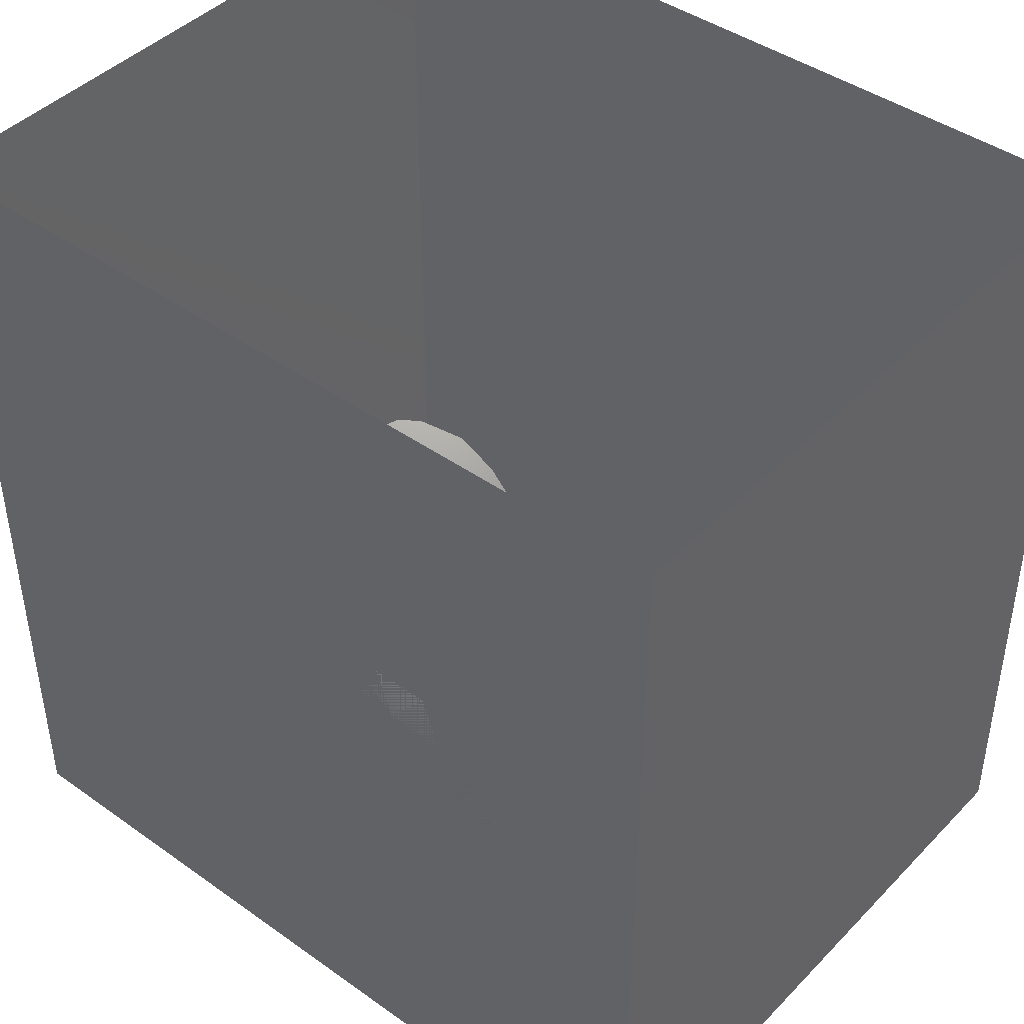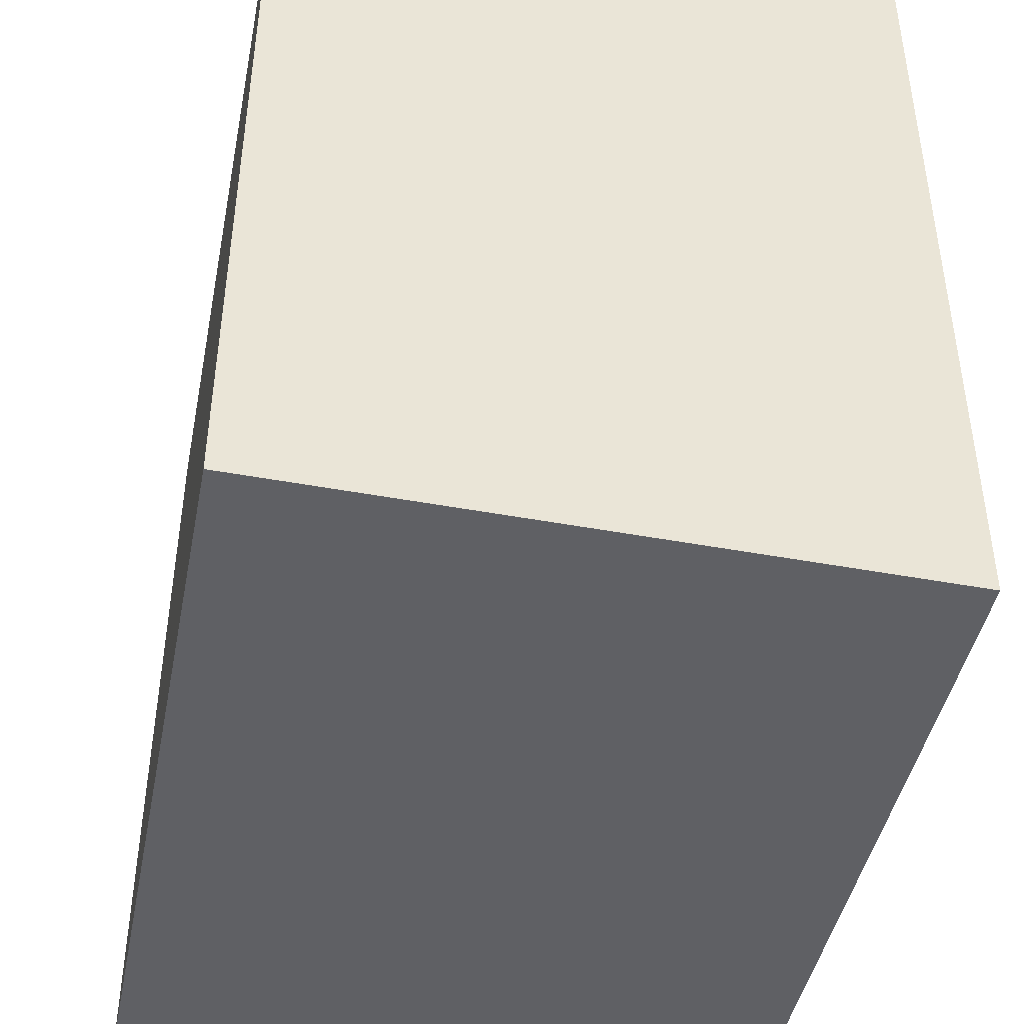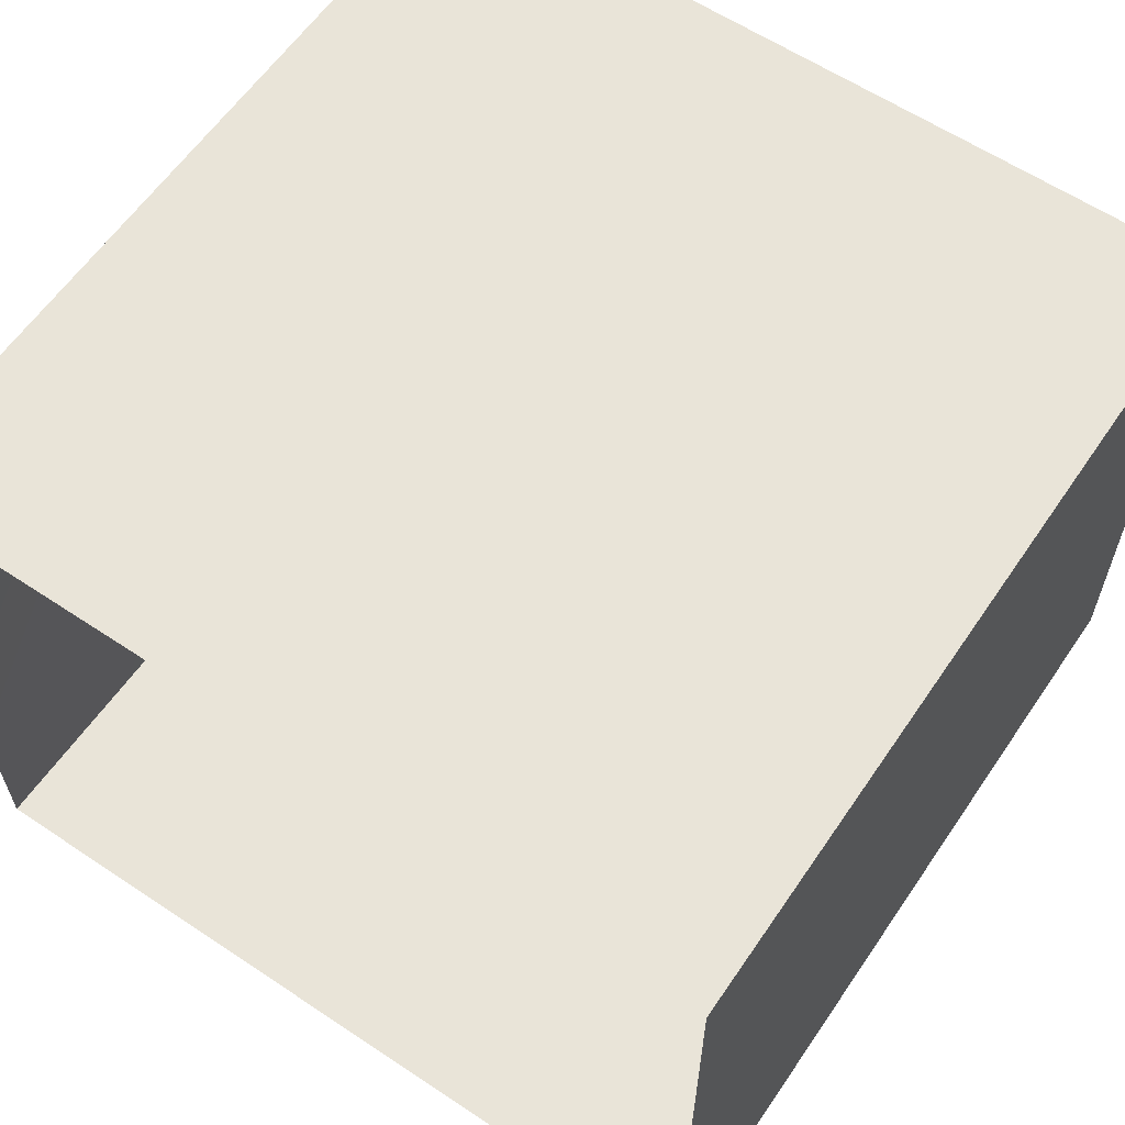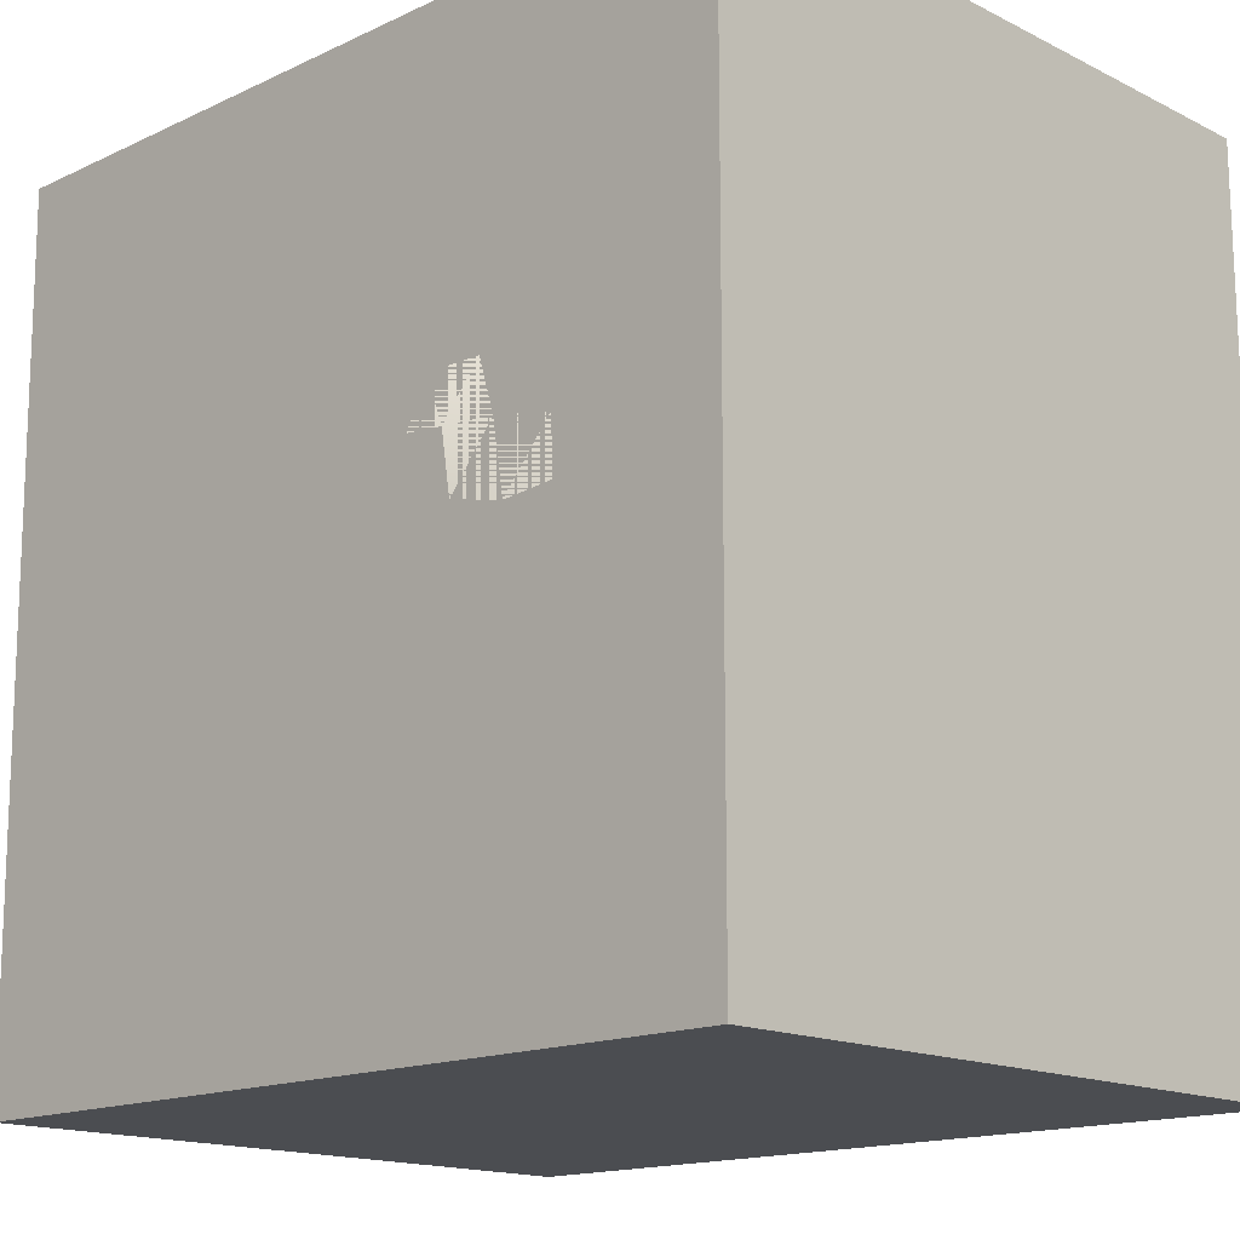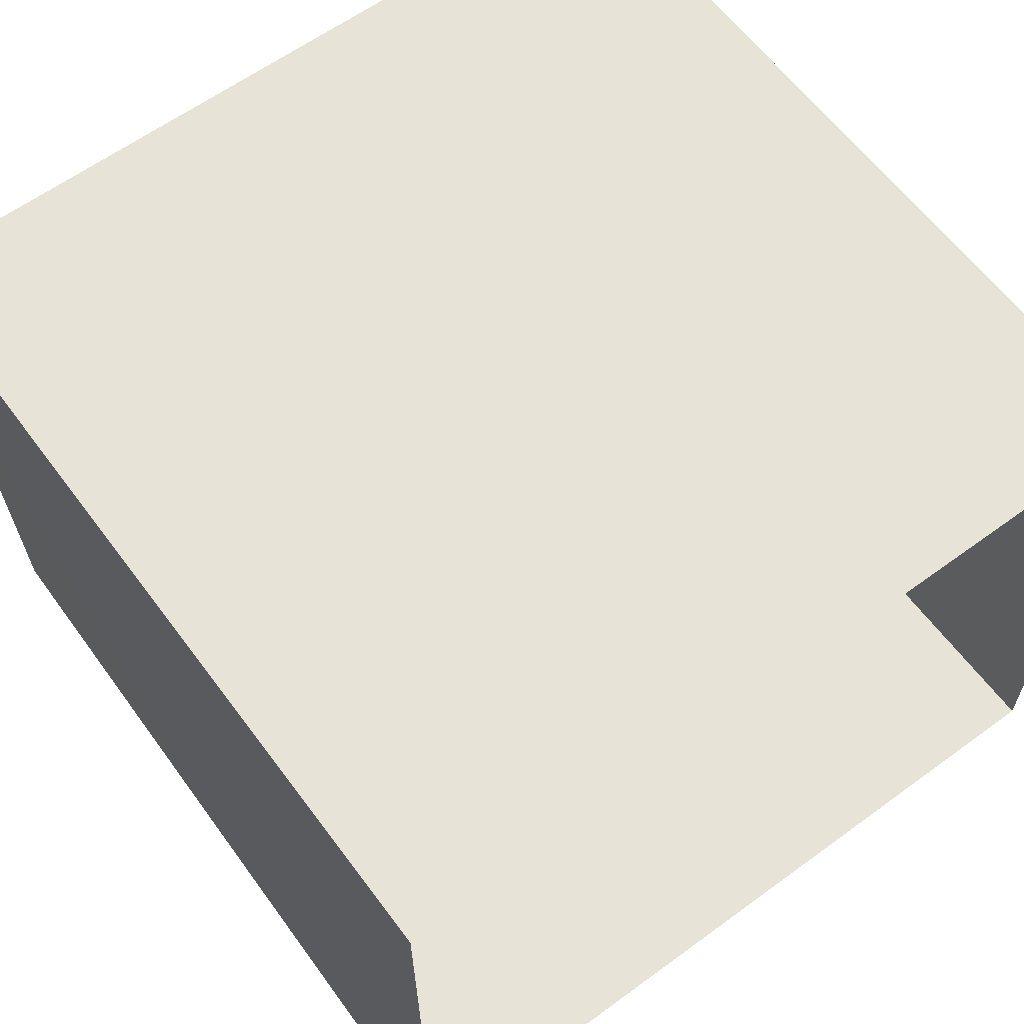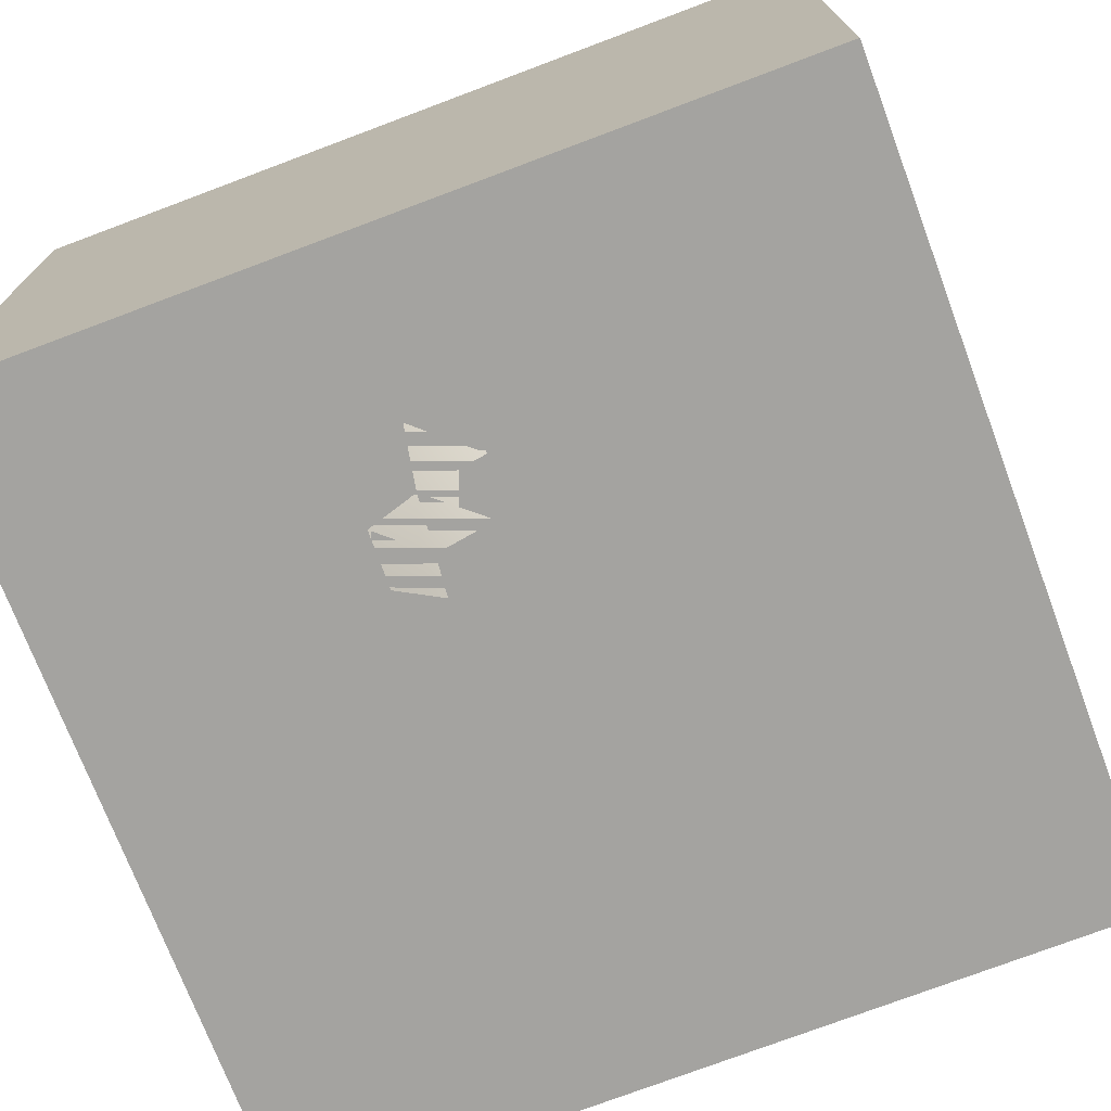
<metadata>
{"format":"obj","ext":"obj","renderer":"f3d","projection":"perspective","resolution":1024,"background":"white","views":[{"elev":43.1,"azim":40.1,"up":"+Z"},{"elev":-44.6,"azim":-101.2,"up":"+Z"},{"elev":60.7,"azim":34.2,"up":"+Y"},{"elev":-15.6,"azim":44.2,"up":"+Z"},{"elev":61.8,"azim":-36.6,"up":"+Y"},{"elev":-72.9,"azim":110.6,"up":"+Y"}]}
</metadata>
<code>
v -0.06483 0.4565 0.4747
v -0.1075 0.3865 0.4216
v -0.05845 0.3822 0.5039
v -0.08221 0.4704 0.3953
v -0.09949 0.4165 0.3356
v -0.1017 0.3148 0.3554
v 0.01811 0.445 0.5237
v -0.07451 0.3083 0.4583
v -0.001778 0.5205 0.4306
v -0.02886 0.5023 0.3165
v 0.08931 0.5017 0.4741
v 0.01849 0.3257 0.5311
v 0.08627 0.5422 0.3641
v 0.1214 0.4071 0.5301
v -0.0633 0.397 0.2367
v -0.01914 0.2131 0.4361
v 0.1888 0.4889 0.4456
v 0.05437 0.51 0.2338
v 0.2301 0.3696 0.5011
v -0.06949 0.2499 0.2762
v 0.1214 0.278 0.5273
v 0.03362 0.4266 0.143
v -0.02954 0.3028 0.1634
v -0.01201 0.1754 0.2026
v -0.01391 0.1561 0.3206
v 0.1078 0.1771 0.475
v 0.05239 0.1267 0.393
v 0.1619 0.09946 0.4146
v 0.2342 0.2207 0.4906
v 0.1534 0.4951 0.1545
v 0.2929 0.4563 0.403
v 0.202 0.5305 0.2967
v 0.02527 0.2263 0.09559
v 0.07212 0.07264 0.2877
v 0.2683 0.5018 0.1942
v 0.1363 0.4088 0.05928
v 0.04275 0.3379 0.08375
v 0.3349 0.3391 0.4481
v 0.3199 0.4859 0.2889
v 0.05478 0.1063 0.1438
v 0.1063 0.296 0.01554
v 0.3499 0.2218 0.4466
v 0.1398 0.01998 0.2056
v 0.3882 0.4541 0.1829
v 0.2613 0.4573 0.08289
v 0.2034 0.0284 0.3306
v 0.4335 0.2933 0.3842
v 0.2868 0.1152 0.4269
v 0.3969 0.4089 0.3398
v 0.0945 0.1686 0.02743
v 0.2414 0.3534 -0.02798
v 0.1335 0.05537 0.07595
v 0.4942 0.3502 0.266
v 0.3699 0.4144 0.03728
v 0.268 0 0.2355
v 0.3505 0.03442 0.3383
v 0.4196 0.1507 0.3917
v 0.1664 0.2345 -0.04226
v 0.2104 0 0.1307
v 0.1808 0.1222 -0.04081
v 0.4933 0.3781 0.0956
v 0.5235 0.2233 0.3158
v 0.2284 0.01479 0.01561
v 0.4867 0.08633 0.3137
v 0.4074 0 0.2327
v 0.3095 0 0.1205
v 0.2608 0.2292 -0.09785
v 0.2752 0.08053 -0.09377
v 0.5474 0.03079 0.2116
v 0.5838 0.1492 0.2474
v 0.3598 0.1804 -0.1433
v 0.5807 0.2702 0.1893
v 0.5804 0.2925 0.044
v 0.3935 0.05227 -0.1412
v 0.333 0 -0.02453
v 0.4458 0 0.1084
v 0.646 0.1472 0.126
v 0.4216 0.3127 -0.07561
v 0.5937 0 0.08037
v 0.4793 0.1749 -0.1549
v 0.5538 0.2472 -0.07801
v 0.6389 0.1986 -0.00649
v 0.4724 0 -0.05705
v 0.5397 0.05063 -0.158
v 0.6032 0.159 -0.1069
v 0.6687 0.08575 -0.01295
v 0.5991 0 -0.04713
v 0.05856 0.3483 0.3666
v 0.2188 0.2715 0.2388
v 0.5157 0.09838 0.009047
v 0.3283 0.194 -0.0124
v 0.4403 0.1865 -0.04102
v 0.4573 0.07815 0.1666
v 0.4912 0.207 0.0721
v 0.3681 0.1056 0.06022
v 0.259 0.105 0.1727
v 0.3825 0.2657 0.1324
v 0.392 0.123 0.2182
v 0.3876 0.1142 -0.06104
v 0.233 0.1935 0.05621
g leftSphere
f 75 76 66
f 77 82 73
f 46 43 55
f 72 77 73
f 43 59 55
f 77 86 82
f 53 44 49
f 8 12 3
f 3 12 7
f 2 8 3
f 74 84 83
f 74 68 71
f 79 87 86
f 2 4 5
f 38 47 49
f 76 83 79
f 50 58 60
f 46 34 43
f 30 22 18
f 75 66 63
f 20 25 16
f 6 15 20
f 52 50 60
f 2 3 1
f 36 45 51
f 66 55 59
f 16 26 21
f 16 25 27
f 50 52 40
f 13 10 9
f 24 25 20
f 44 39 49
f 14 19 17
f 24 23 33
f 31 19 38
f 22 15 18
f 43 34 40
f 31 39 32
f 16 8 6
f 21 26 29
f 57 56 64
f 47 62 53
f 3 7 1
f 29 48 42
f 30 45 36
f 76 69 65
f 28 34 46
f 17 11 14
f 46 56 48
f 84 80 85
f 43 52 59
f 77 69 79
f 56 55 65
f 67 51 78
f 75 83 76
f 17 32 13
f 48 28 46
f 6 8 2
f 79 69 76
f 44 45 35
f 5 6 2
f 16 12 8
f 58 41 51
f 21 12 16
f 48 56 57
f 58 51 67
f 23 15 22
f 27 34 28
f 73 81 78
f 14 12 21
f 10 15 5
f 80 84 74
f 29 19 21
f 70 77 72
f 24 34 25
f 28 26 27
f 49 39 31
f 40 33 50
f 83 84 87
f 5 15 6
f 17 19 31
f 38 29 42
f 49 47 53
f 68 67 71
f 9 11 13
f 42 47 38
f 65 66 76
f 1 4 2
f 85 81 82
f 68 60 67
f 16 6 20
f 79 86 77
f 13 11 17
f 86 85 82
f 39 44 35
f 64 56 65
f 78 61 73
f 79 83 87
f 54 61 78
f 87 84 86
f 73 61 72
f 84 85 86
f 48 57 42
f 59 63 66
f 25 34 27
f 14 11 7
f 28 48 29
f 29 26 28
f 51 54 78
f 70 62 64
f 20 23 24
f 54 45 44
f 32 30 18
f 74 75 68
f 71 80 74
f 65 55 66
f 74 83 75
f 56 46 55
f 53 72 61
f 71 78 80
f 62 47 57
f 71 67 78
f 58 67 60
f 80 81 85
f 13 18 10
f 59 52 63
f 21 19 14
f 44 53 61
f 9 4 1
f 77 70 69
f 37 23 22
f 1 7 9
f 5 4 10
f 62 57 64
f 80 78 81
f 33 23 37
f 40 34 24
f 32 18 13
f 50 41 58
f 75 63 68
f 37 41 33
f 10 4 9
f 7 11 9
f 63 52 60
f 57 47 42
f 49 31 38
f 35 32 39
f 31 32 17
f 73 82 81
f 30 32 35
f 20 15 23
f 27 26 16
f 35 45 30
f 36 37 22
f 7 12 14
f 36 41 37
f 18 15 10
f 70 64 69
f 33 41 50
f 54 44 61
f 24 33 40
f 51 45 54
f 40 52 43
f 38 19 29
f 51 41 36
f 72 62 70
f 22 30 36
f 53 62 72
f 69 64 65
f 63 60 68
v -0.5875 0.25 0
v -0.3375 0.25 0
v -0.3639 0.3618 0
v -0.3563 0.2986 0.08187
v -0.3653 0.3047 -0.1006
v -0.4035 0.3998 -0.07876
v -0.4327 0.4461 0.009191
v -0.3639 0.1884 0.09343
v -0.4106 0.388 0.1104
v -0.3675 0.1916 -0.1033
v -0.3585 0.1498 -8.755e-05
v -0.4211 0.2517 -0.1866
v -0.4442 0.3644 -0.1699
v -0.4851 0.4553 -0.09934
v -0.4094 0.2741 0.1738
v -0.5273 0.4926 -0.006295
v -0.4427 0.1371 -0.1697
v -0.436 0.1464 0.1697
v -0.5119 0.4644 0.104
v -0.4147 0.08009 0.06147
v -0.5002 0.3742 0.1986
v -0.4134 0.0815 -0.06174
v -0.5965 0.4833 -0.08926
v -0.5029 0.1961 -0.229
v -0.5492 0.415 -0.1838
v -0.5182 0.3029 -0.2343
v -0.5068 0.2362 0.2362
v -0.5332 0.122 0.2078
v -0.5008 0.04827 -0.1195
v -0.6272 0.4944 0.03432
v -0.5147 0.0433 0.1203
v -0.5564 0.1021 -0.1991
v -0.6521 0.4311 -0.1598
v -0.502 0.01518 -0.007365
v -0.6067 0.3224 0.2385
v -0.7093 0.4586 -0.06459
v -0.6208 0.4404 0.1585
v -0.6098 0.2073 -0.2453
v -0.6151 0.1857 0.24
v -0.6041 0.02082 -0.0985
v -0.738 0.44 0.06104
v -0.6256 0.06837 0.1675
v -0.6395 0.3351 -0.2293
v -0.7003 0.2569 0.223
v -0.7983 0.3769 -0.04453
v -0.7289 0.364 0.1717
v -0.6823 0.1056 -0.1807
v -0.6181 0.005694 0.04337
v -0.7402 0.3706 -0.157
v -0.7259 0.2395 -0.2079
v -0.7161 0.1473 0.1882
v -0.8113 0.3382 0.06798
v -0.7263 0.04958 -0.05535
v -0.7281 0.0603 0.08217
v -0.7816 0.2498 0.1576
v -0.7904 0.1614 -0.1161
v -0.8002 0.2782 -0.1284
v -0.789 0.147 0.1063
v -0.835 0.2508 -0.03502
v -0.806 0.1284 0.0009649
v -0.8277 0.222 0.06329
g rightSphere
f 160 161 159
f 159 161 152
f 156 160 159
f 134 120 131
f 153 156 147
f 155 158 151
f 139 128 127
f 116 123 130
f 112 117 124
f 150 149 143
f 126 112 124
f 139 127 135
f 152 155 146
f 120 111 108
f 110 105 102
f 132 117 129
f 138 126 124
f 106 105 113
f 127 128 118
f 137 130 141
f 121 115 109
f 141 152 146
f 131 120 118
f 128 139 142
f 149 145 136
f 122 117 110
f 123 116 114
f 153 147 140
f 129 134 140
f 132 129 140
f 108 115 118
f 148 153 140
f 115 127 118
f 103 106 107
f 160 156 153
f 126 125 113
f 121 109 119
f 136 145 141
f 111 122 110
f 117 112 110
f 134 122 120
f 131 128 142
f 148 131 142
f 128 131 118
f 156 159 157
f 150 138 147
f 133 149 136
f 158 154 151
f 106 114 107
f 148 134 131
f 123 114 125
f 154 142 151
f 160 154 158
f 121 127 115
f 108 111 102
f 109 103 107
f 127 121 135
f 142 139 151
f 104 115 108
f 161 160 158
f 154 148 142
f 138 143 126
f 145 149 157
f 105 112 113
f 156 150 147
f 112 105 110
f 135 137 146
f 123 136 130
f 145 159 152
f 144 139 135
f 149 150 157
f 114 116 107
f 144 155 151
f 123 133 136
f 116 119 107
f 161 155 152
f 149 133 143
f 109 104 103
f 138 150 143
f 133 123 125
f 148 154 153
f 134 148 140
f 132 138 124
f 104 108 102
f 122 134 129
f 137 119 130
f 111 110 102
f 125 114 113
f 144 135 146
f 139 144 151
f 138 132 147
f 103 104 102
f 130 136 141
f 141 145 152
f 137 121 119
f 154 160 153
f 122 111 120
f 112 126 113
f 150 156 157
f 117 122 129
f 115 104 109
f 119 109 107
f 105 106 103
f 119 116 130
f 147 132 140
f 121 137 135
f 105 103 102
f 143 133 125
f 159 145 157
f 114 106 113
f 120 108 118
f 137 141 146
f 155 144 146
f 126 143 125
f 155 161 158
f 117 132 124
v   1 0 -1.04
v  -0.99 0 -1.04
v  -1.01 0  0.99
v   1 0  0.99
g floor
f 162 163 164
f 164 165 162
v   1 1.59 -1.04
v   1 1.59  0.99
v  -1.02 1.59  0.99
v  -1.02 1.59 -1.04
g ceiling
f 166 167 168
f 168 169 166
v   1 1.59 -1.04
v  -1.02 1.59 -1.04
v  -0.99 0 -1.04
v   1 0 -1.04
g backWall
f 170 171 172
f 172 173 170
v  1 1.59 0.99
v  1 1.59 -1.04
v  1 0 -1.04
v  1 0 0.99
g rightWall
f 174 175 176
f 176 177 174
v  -1.02 1.59 -1.04
v  -1.02 1.59 0.99
v  -1.01 0 0.99
v  -0.99 0 -1.04
g leftWall
f 178 179 180
f 180 181 178
v  0.23 1.58 -0.22
v  0.23 1.58 0.16
v  -0.24 1.58 0.16
v  -0.24 1.58 -0.22
g light
f 182 183 184
f 184 185 182

</code>
